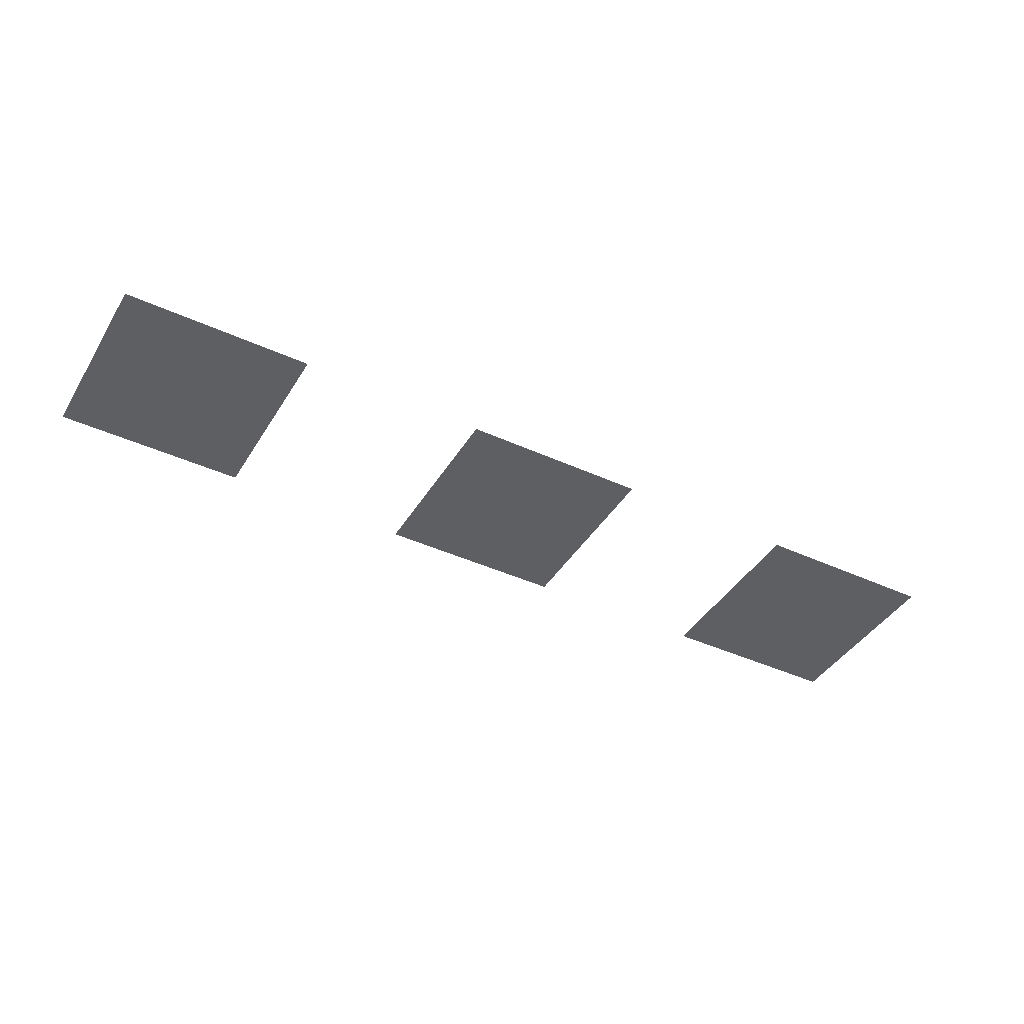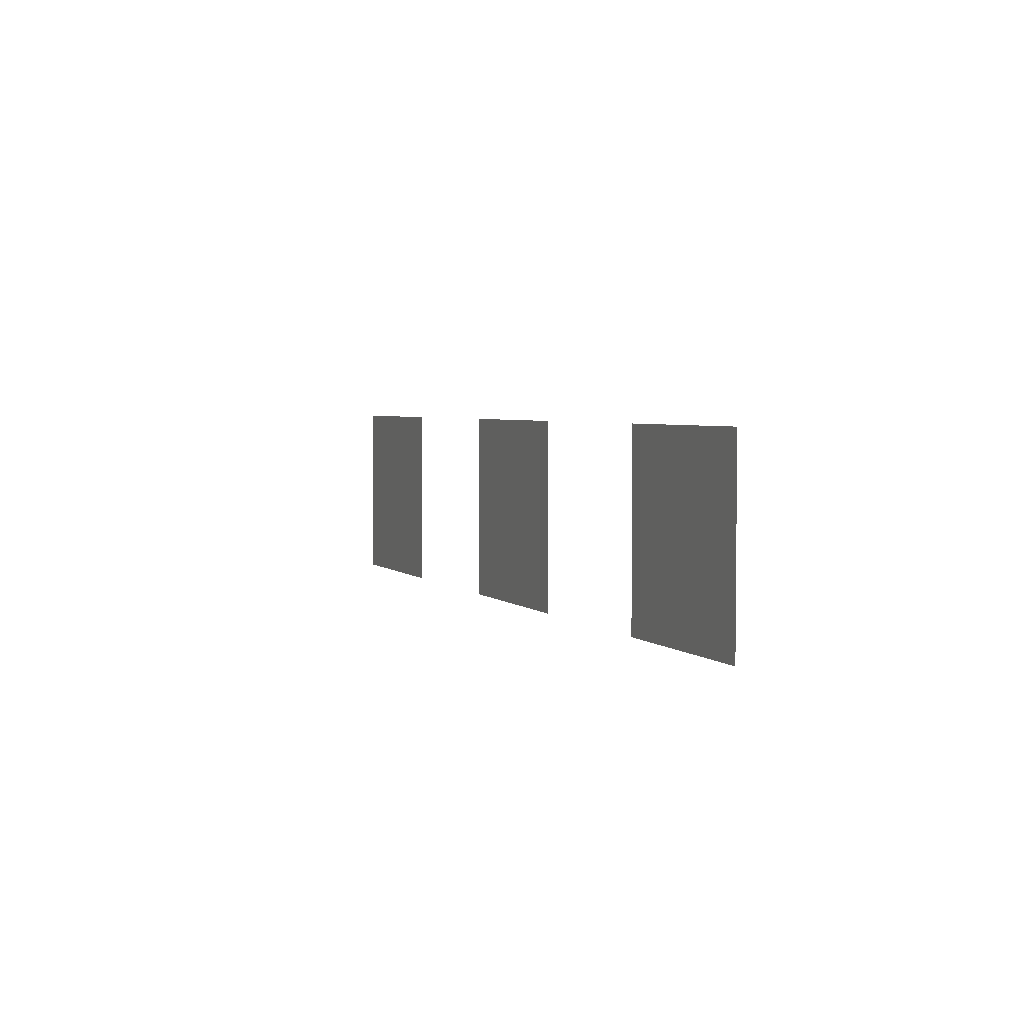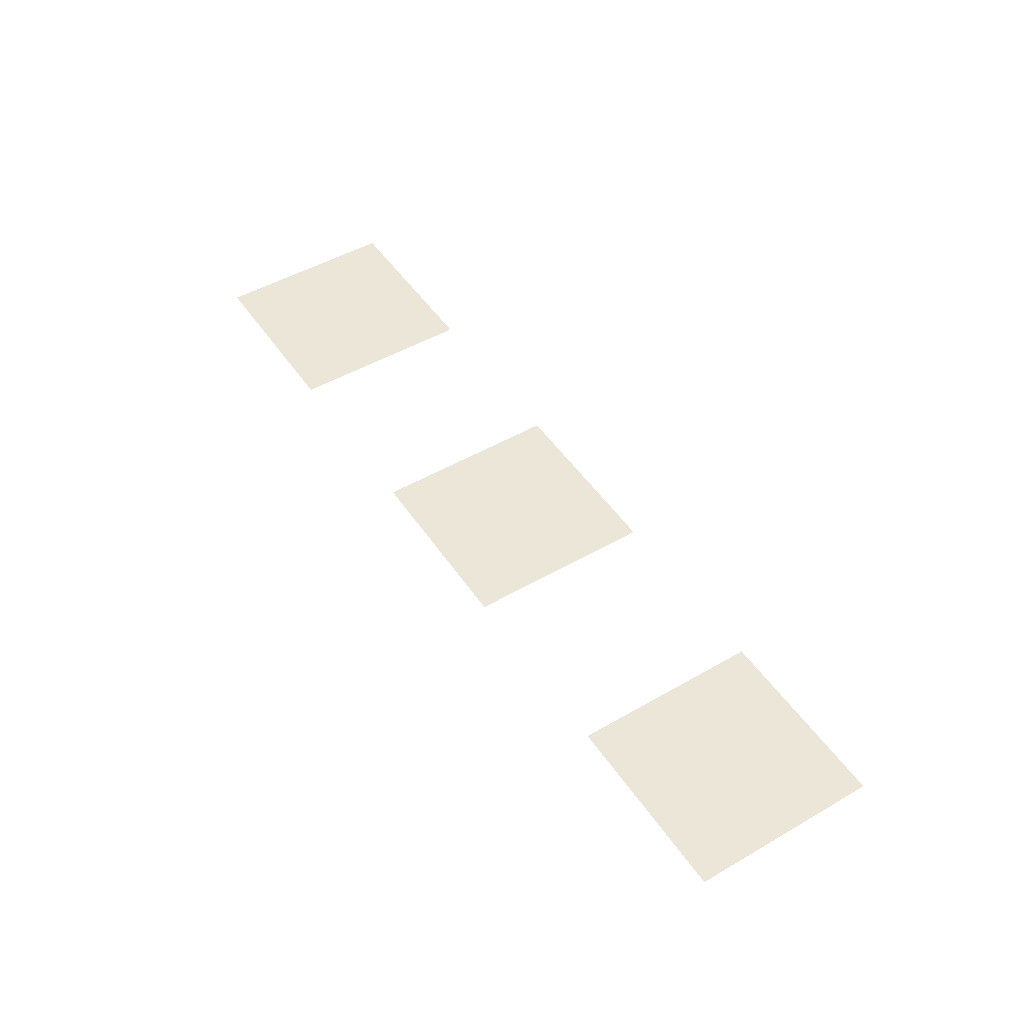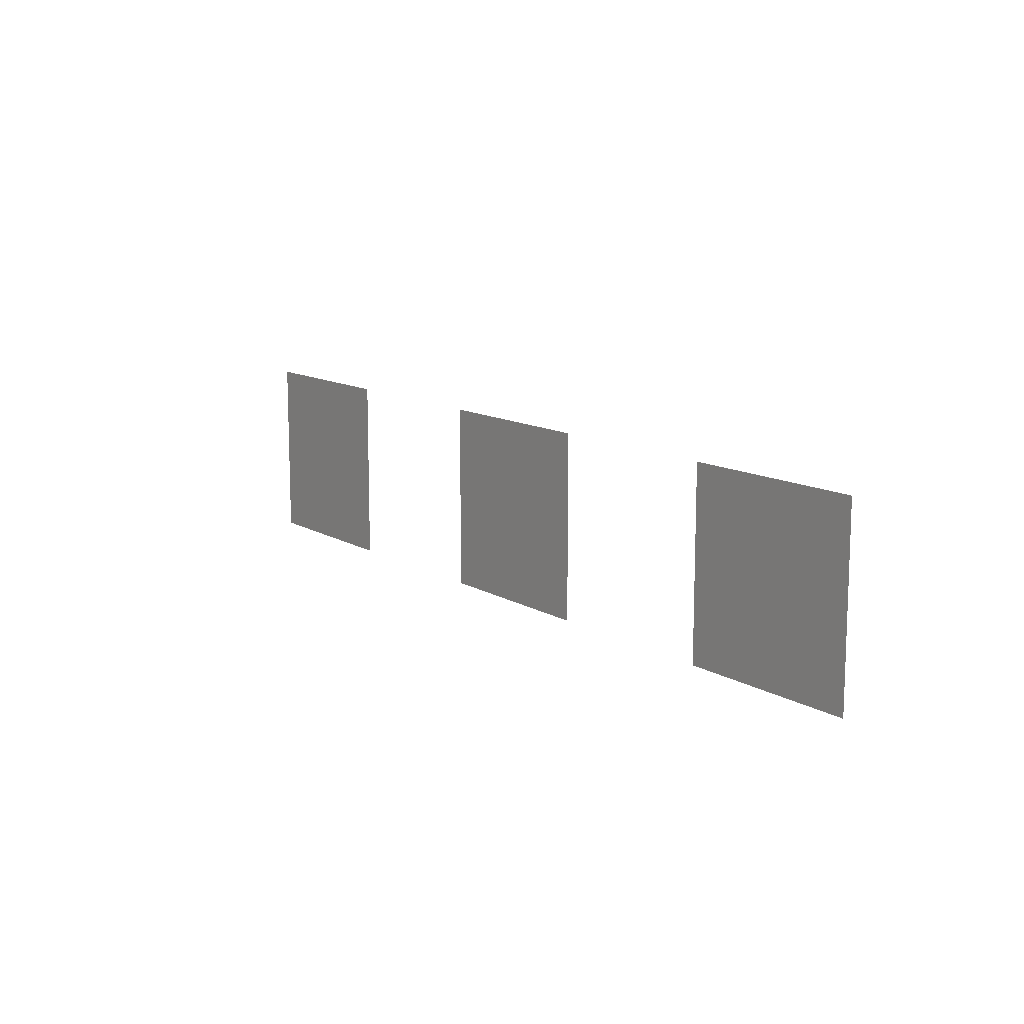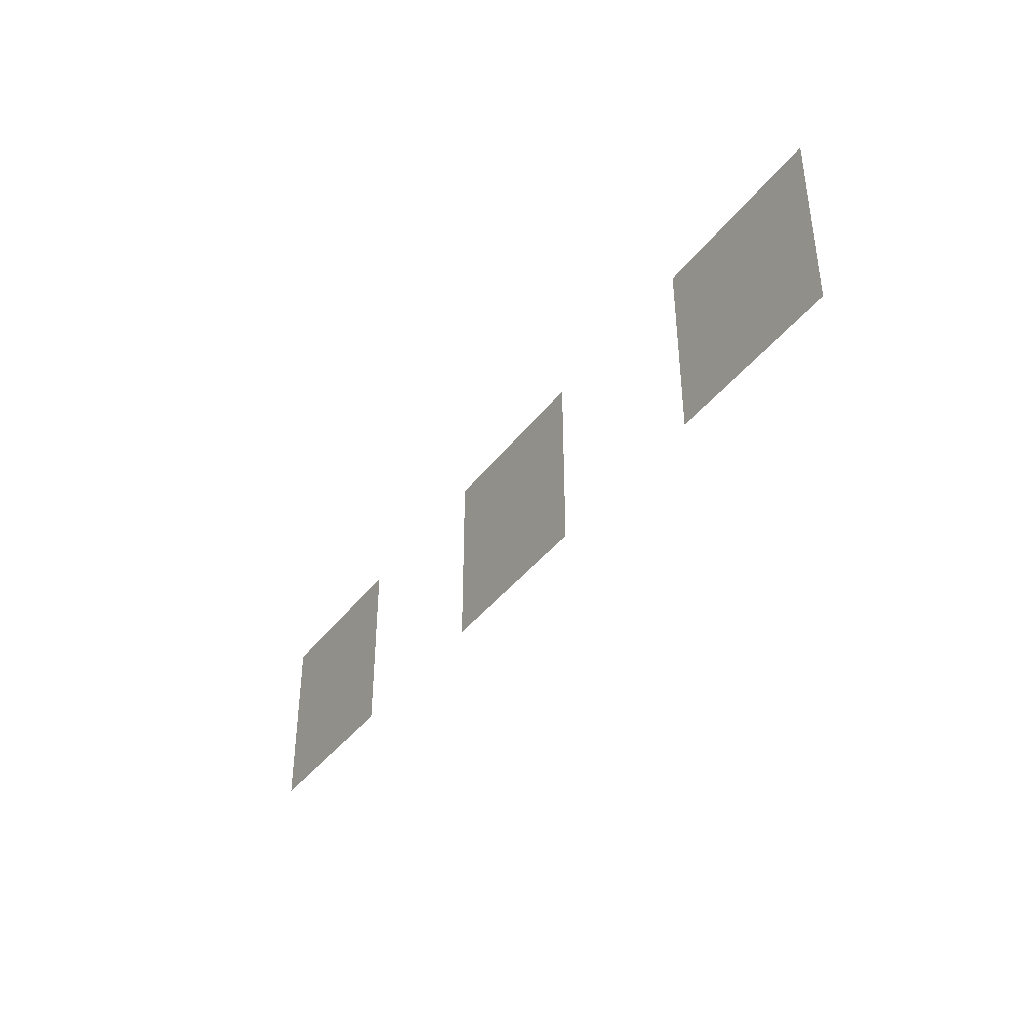
<metadata>
{"format":"obj","ext":"obj","renderer":"f3d","projection":"perspective","resolution":1024,"background":"white","views":[{"elev":-41.7,"azim":-29.0,"up":"+Z"},{"elev":3.6,"azim":68.1,"up":"+Y"},{"elev":48.9,"azim":57.3,"up":"+Z"},{"elev":11.9,"azim":-125.6,"up":"+Y"},{"elev":-39.3,"azim":57.1,"up":"+Y"}]}
</metadata>
<code>
v 0 -1 0
v -0.5 -1 0
v -0.5 -0.5 0
v 0 -0.5 0
v -1 -1 0
v -1.5 -1 0
v -1.5 -0.5 0
v -1 -0.5 0
v -2 -1 0
v -2.5 -1 0
v -2.5 -0.5 0
v -2 -0.5 0
g Map_Master_mesh_0565
f 1 2 3 4
f 5 6 7 8
f 9 10 11 12

</code>
